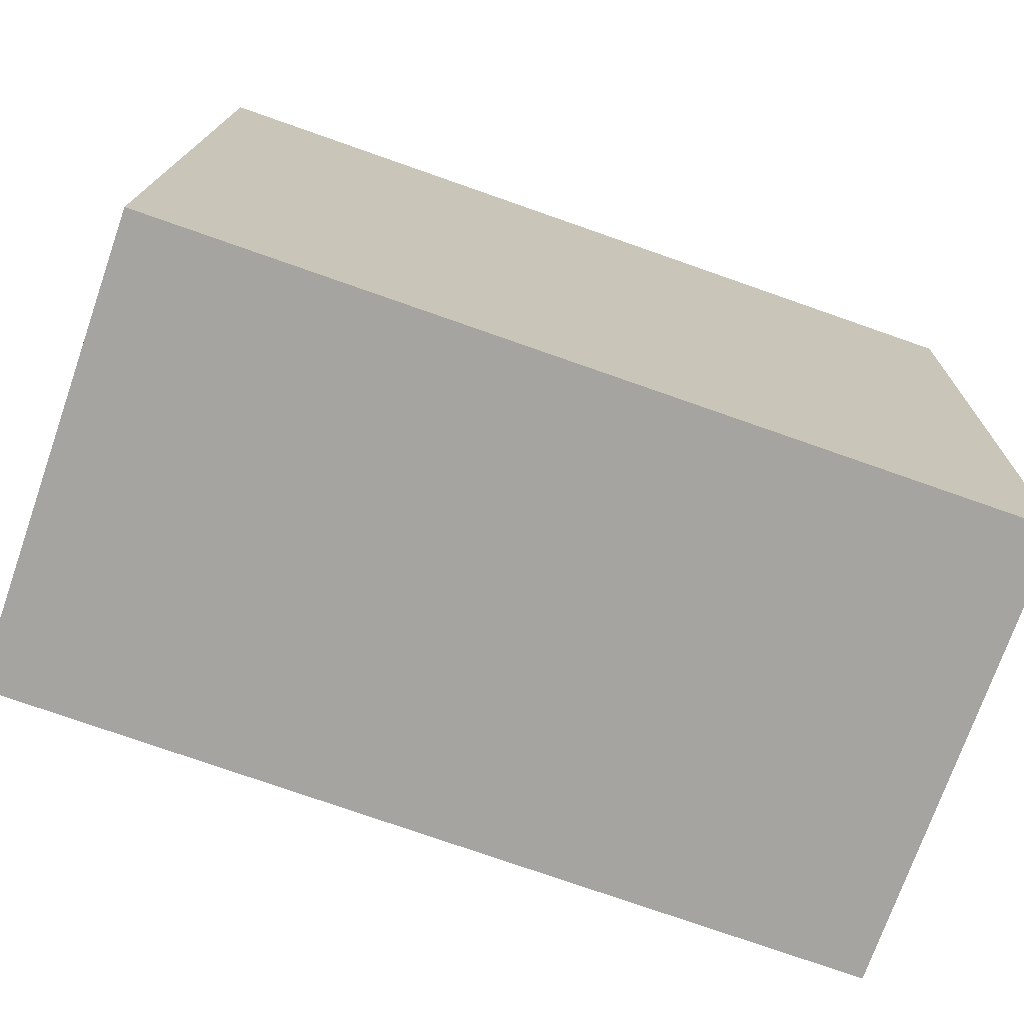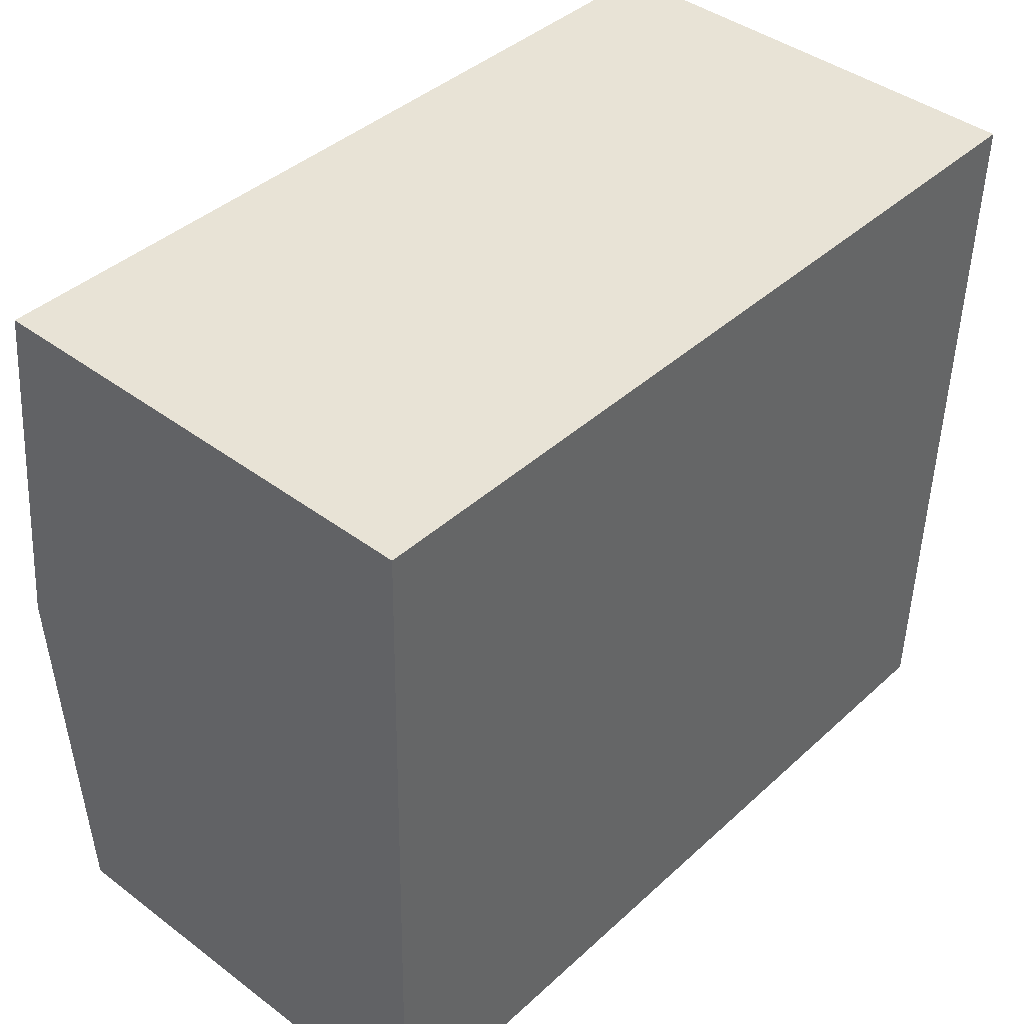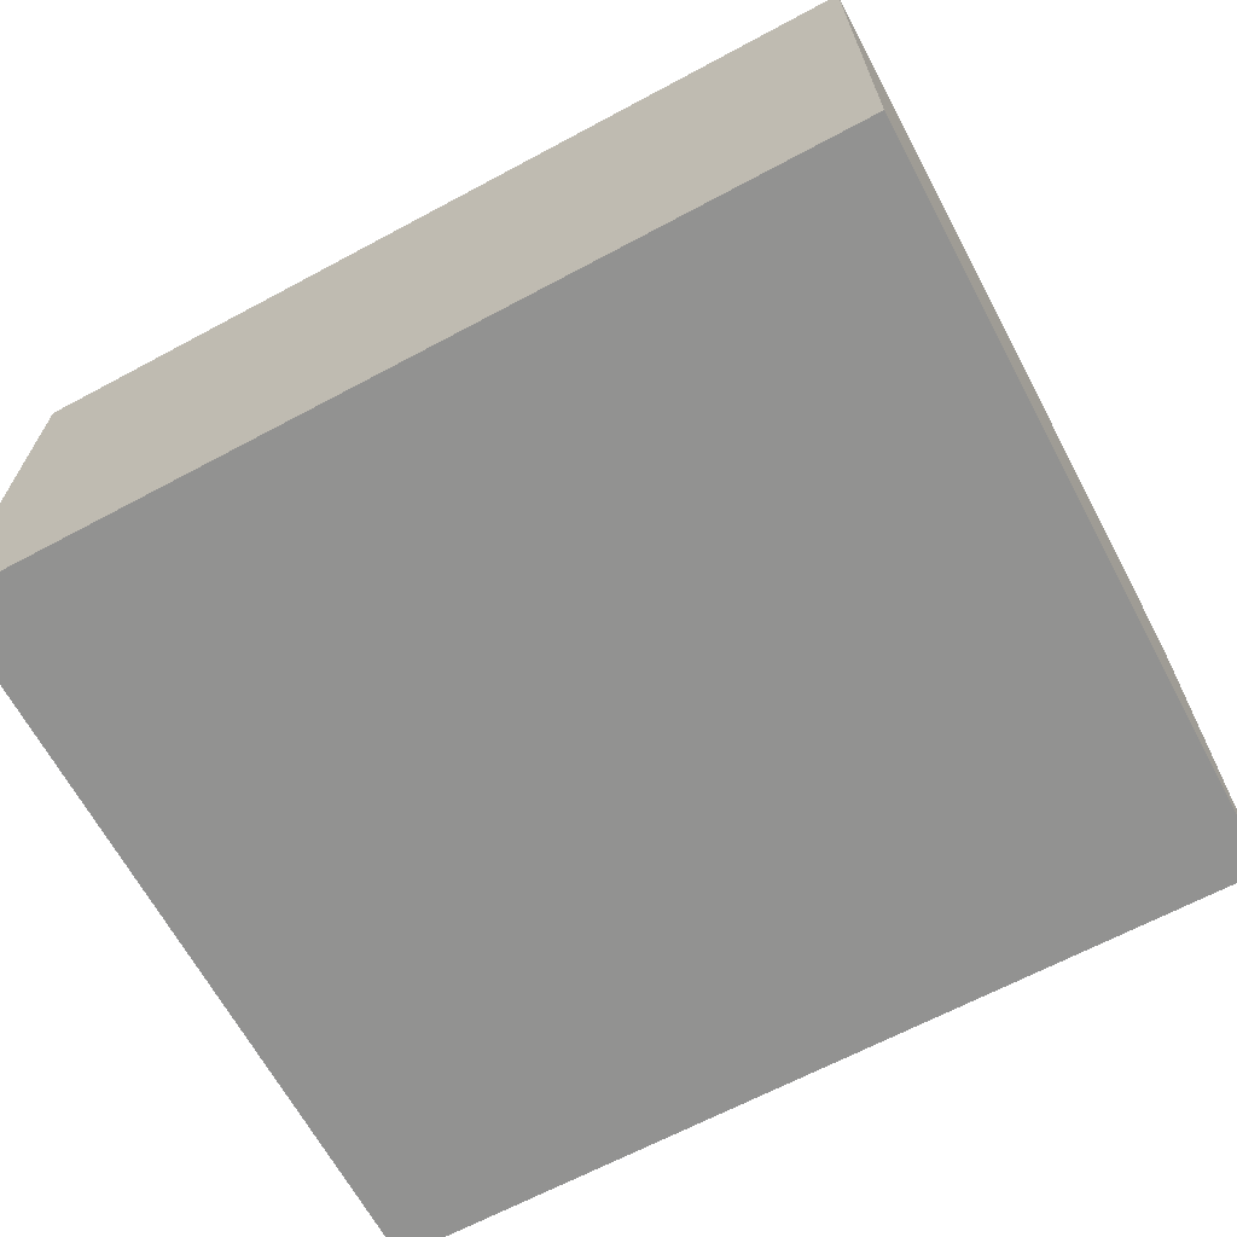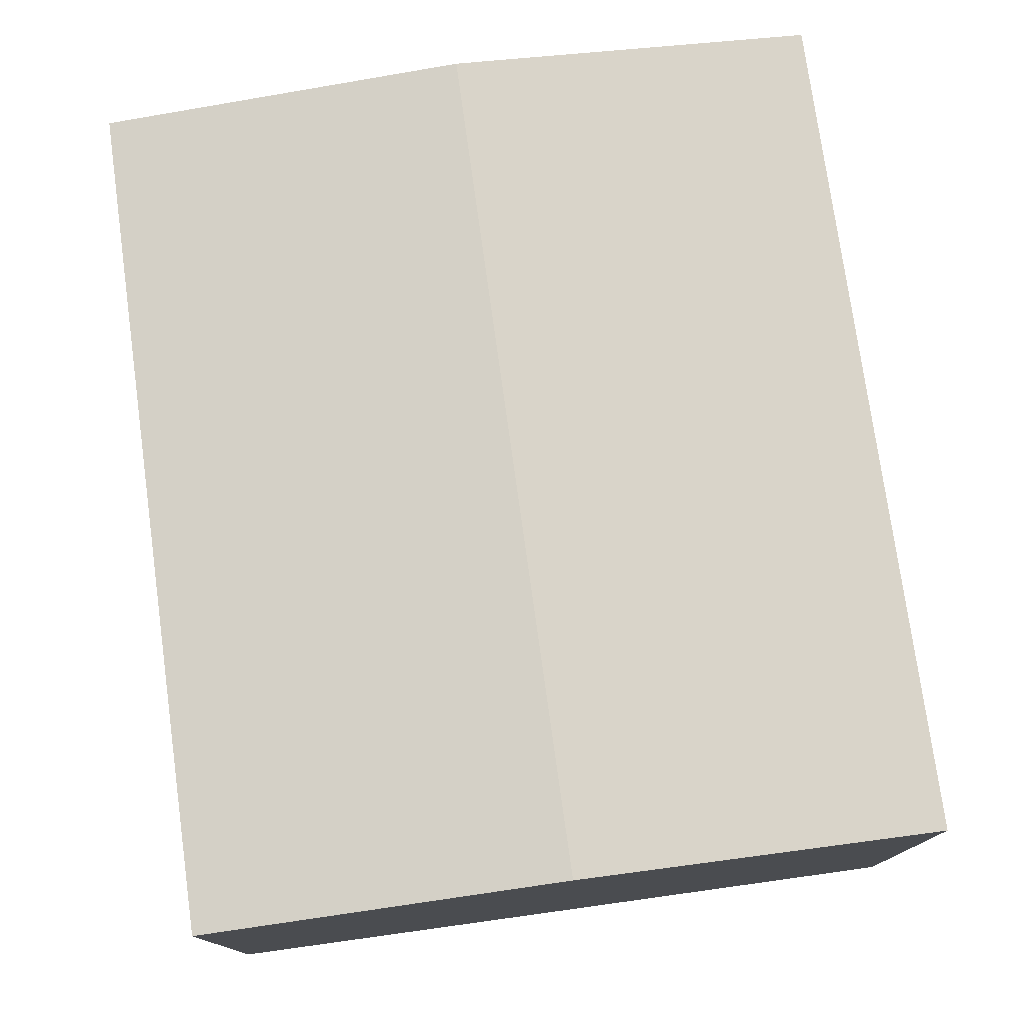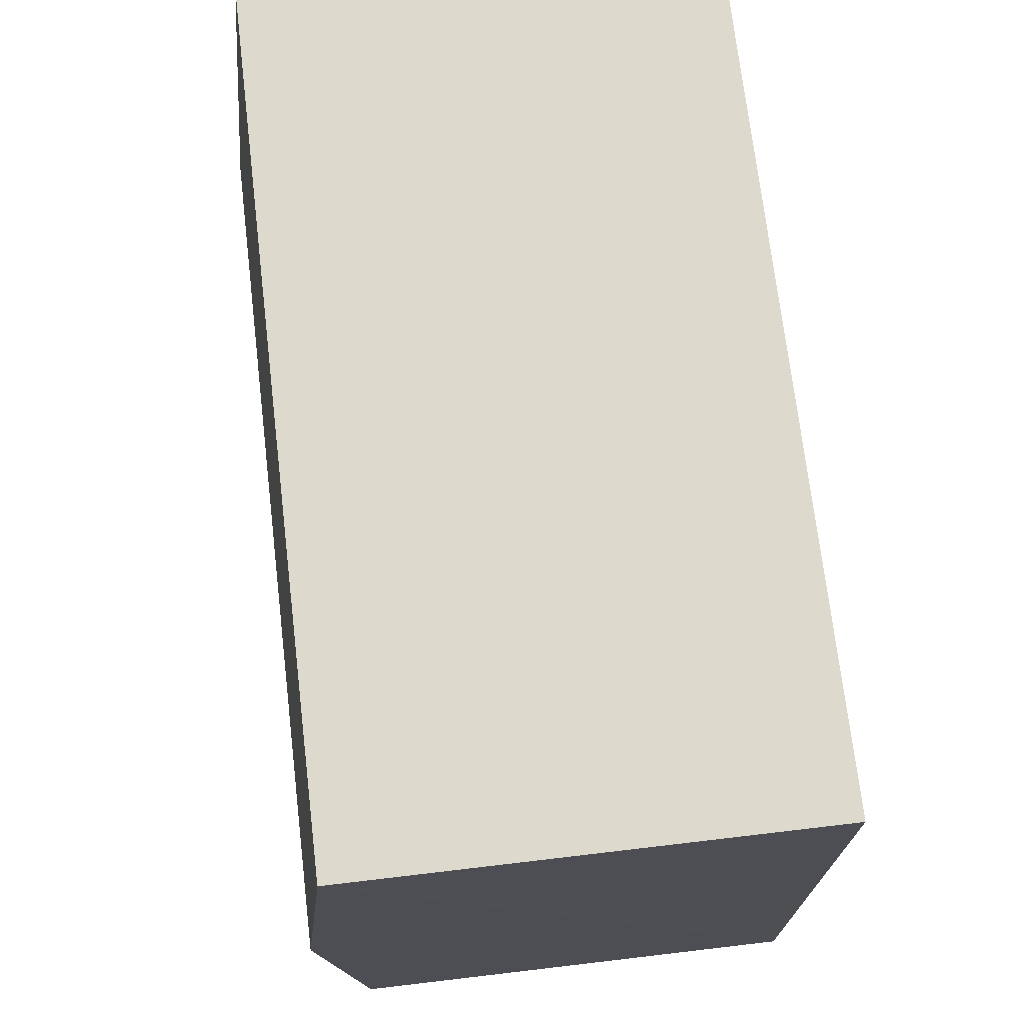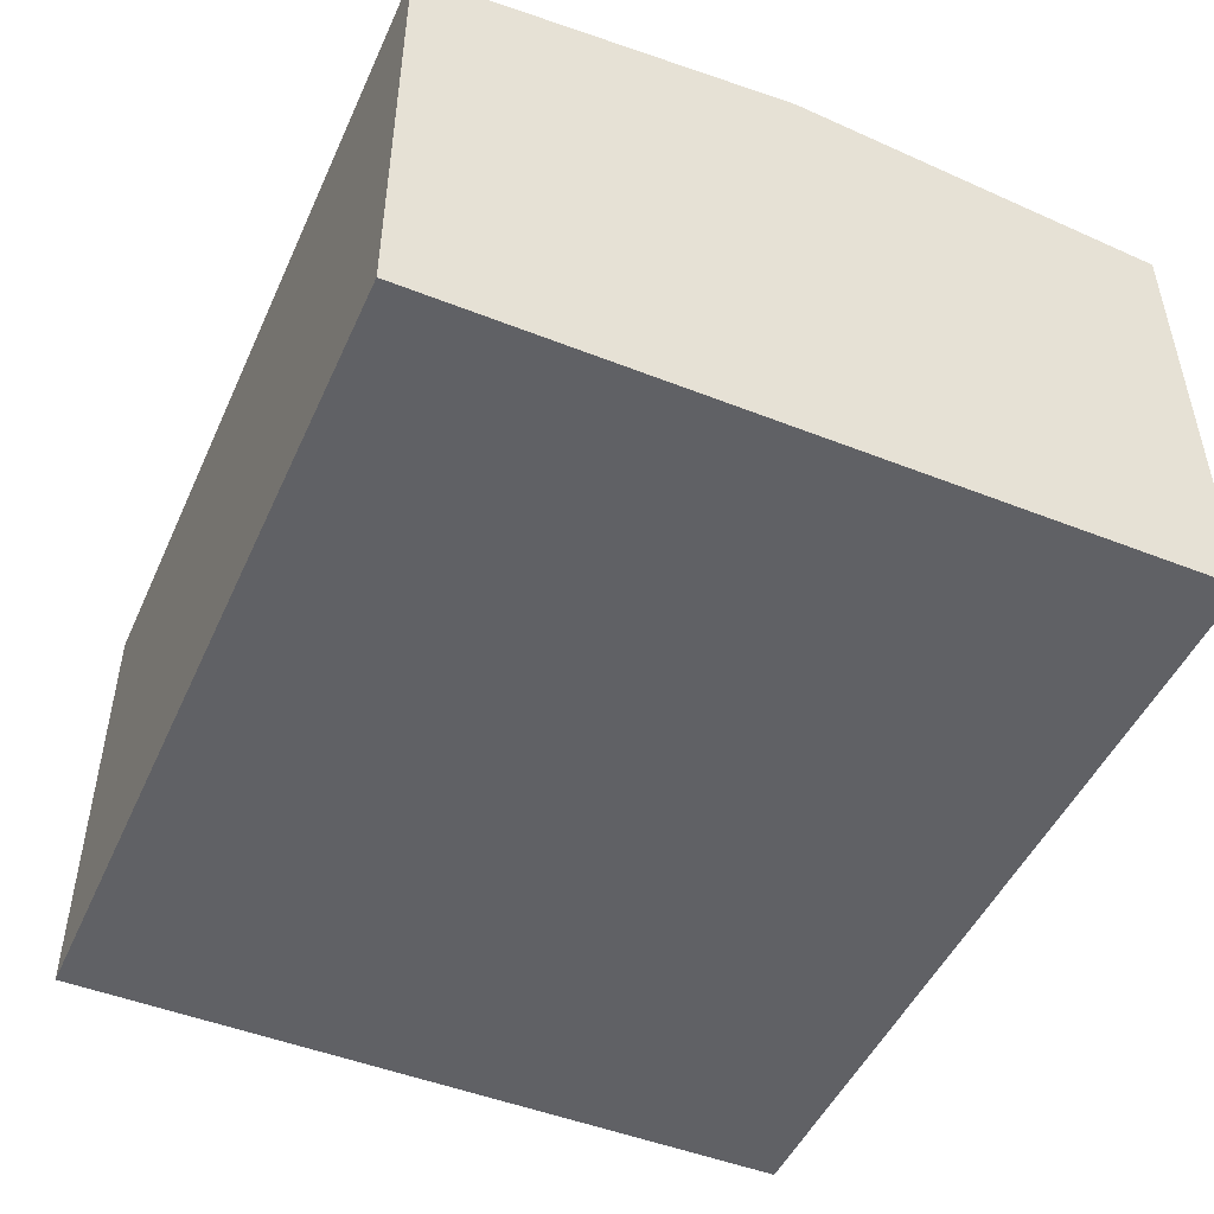
<metadata>
{"format":"obj","ext":"obj","renderer":"f3d","projection":"perspective","resolution":1024,"background":"white","views":[{"elev":-73.3,"azim":-19.2,"up":"+Z"},{"elev":42.1,"azim":-48.1,"up":"+Z"},{"elev":-66.2,"azim":-150.5,"up":"+Y"},{"elev":76.4,"azim":83.4,"up":"+Y"},{"elev":73.2,"azim":-96.7,"up":"+Z"},{"elev":-48.6,"azim":-112.5,"up":"+Y"}]}
</metadata>
<code>
v  4.62 2.453 3.844
v  0.044 2.651 1.972
v  0.087 2.453 3.944
v  4.577 2.651 1.872
v  4.533 2.453 -0.1
v  0 2.453 1.502e-16
v  0 0 0
v  0.044 -1.207e-16 1.972
v  0.087 -2.415e-16 3.944
v  4.62 -2.354e-16 3.844
v  4.577 -1.146e-16 1.872
v  4.533 6.123e-18 -0.1
g defaultobject
f 1 2 3
f 2 1 4
f 5 2 4
f 2 5 6
f 7 2 6
f 2 7 3
f 3 7 8
f 3 8 9
f 9 1 3
f 1 9 10
f 10 4 1
f 4 10 5
f 5 10 11
f 5 11 12
f 12 6 5
f 6 12 7
f 8 10 9
f 10 8 7
f 10 7 12
f 10 12 11

</code>
